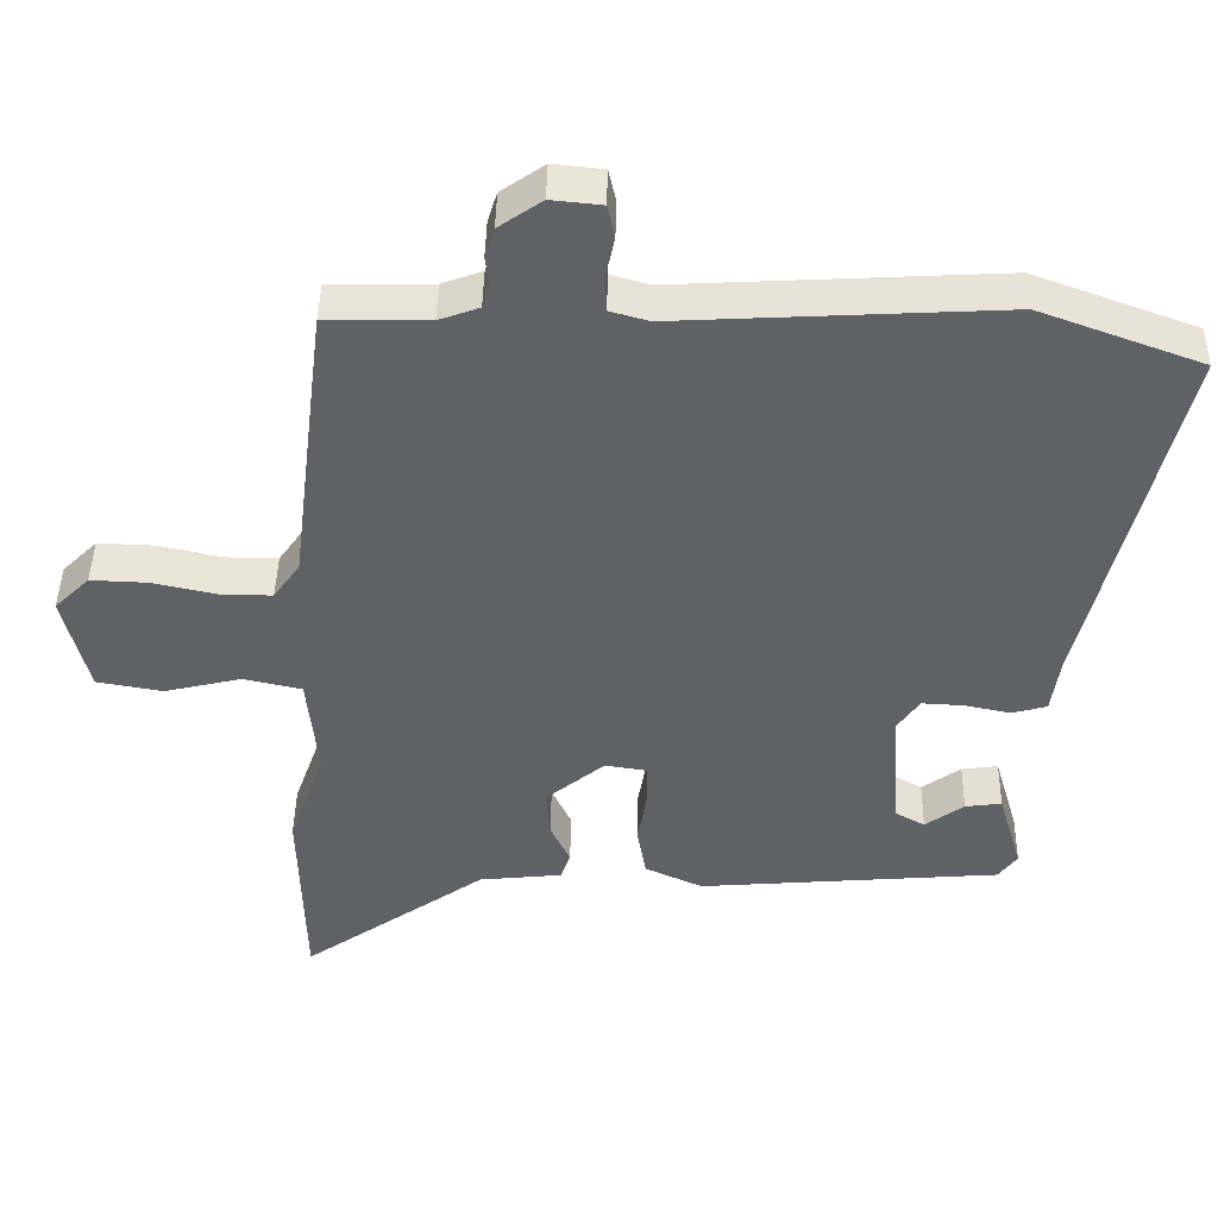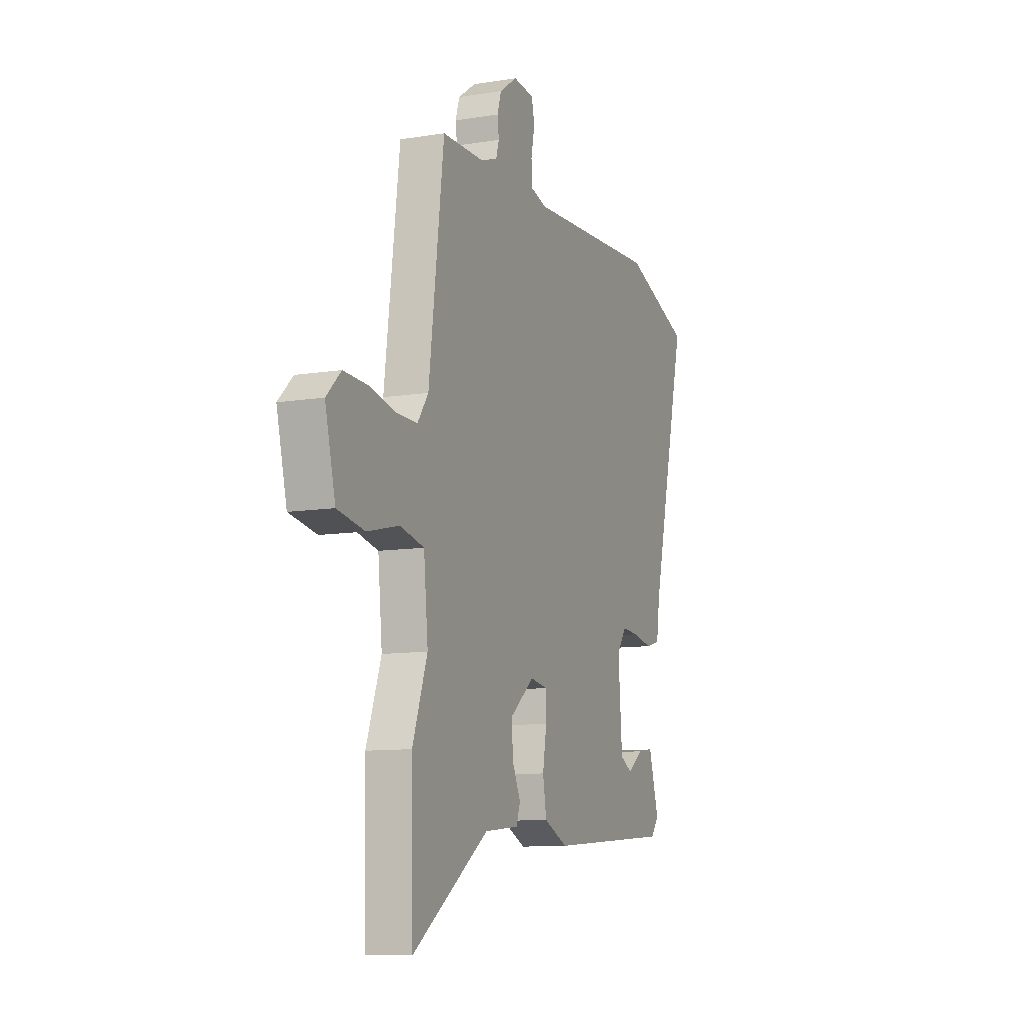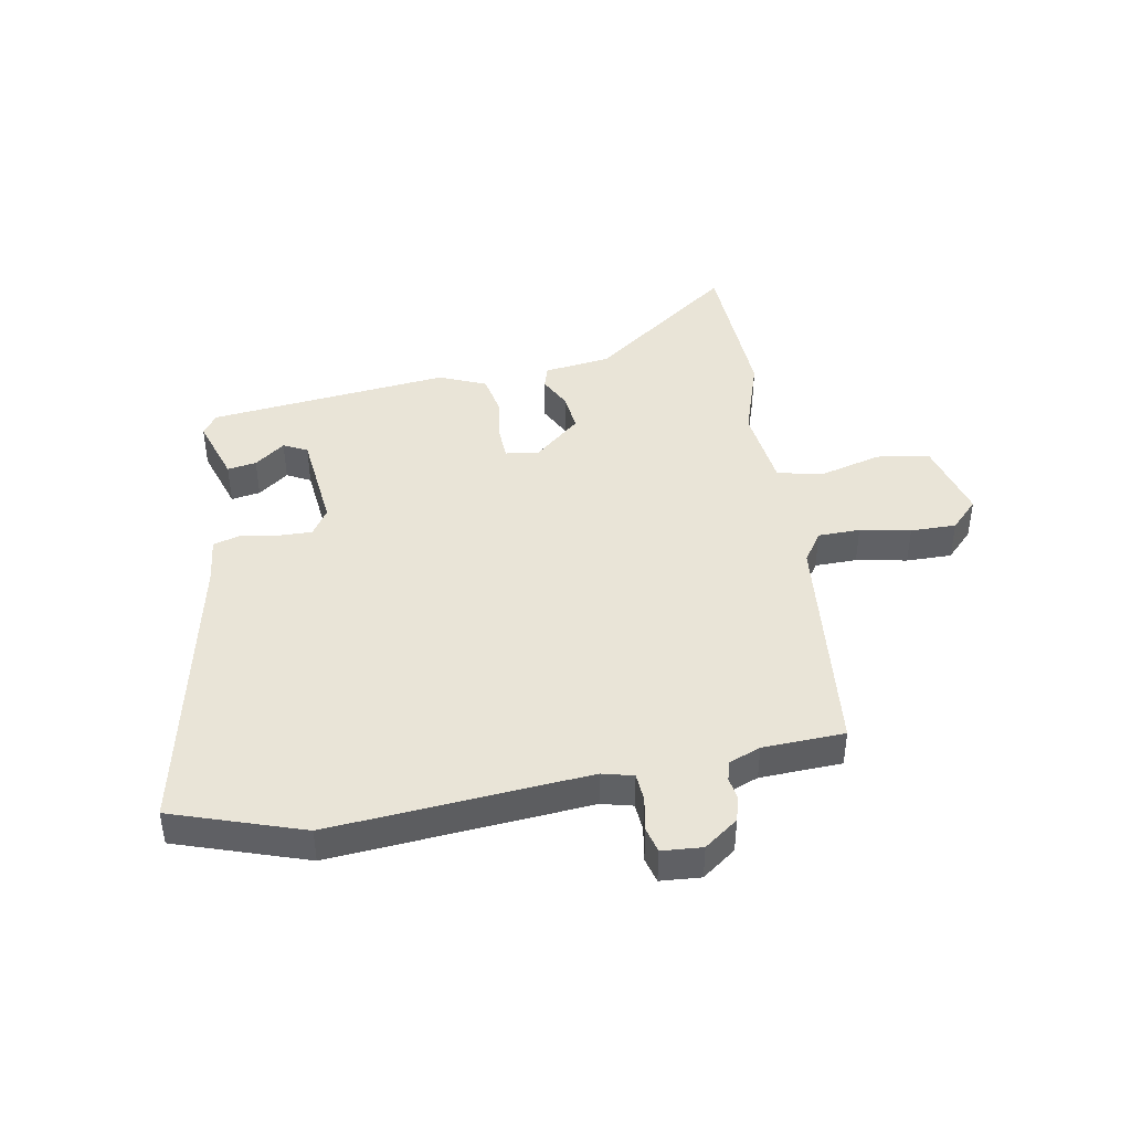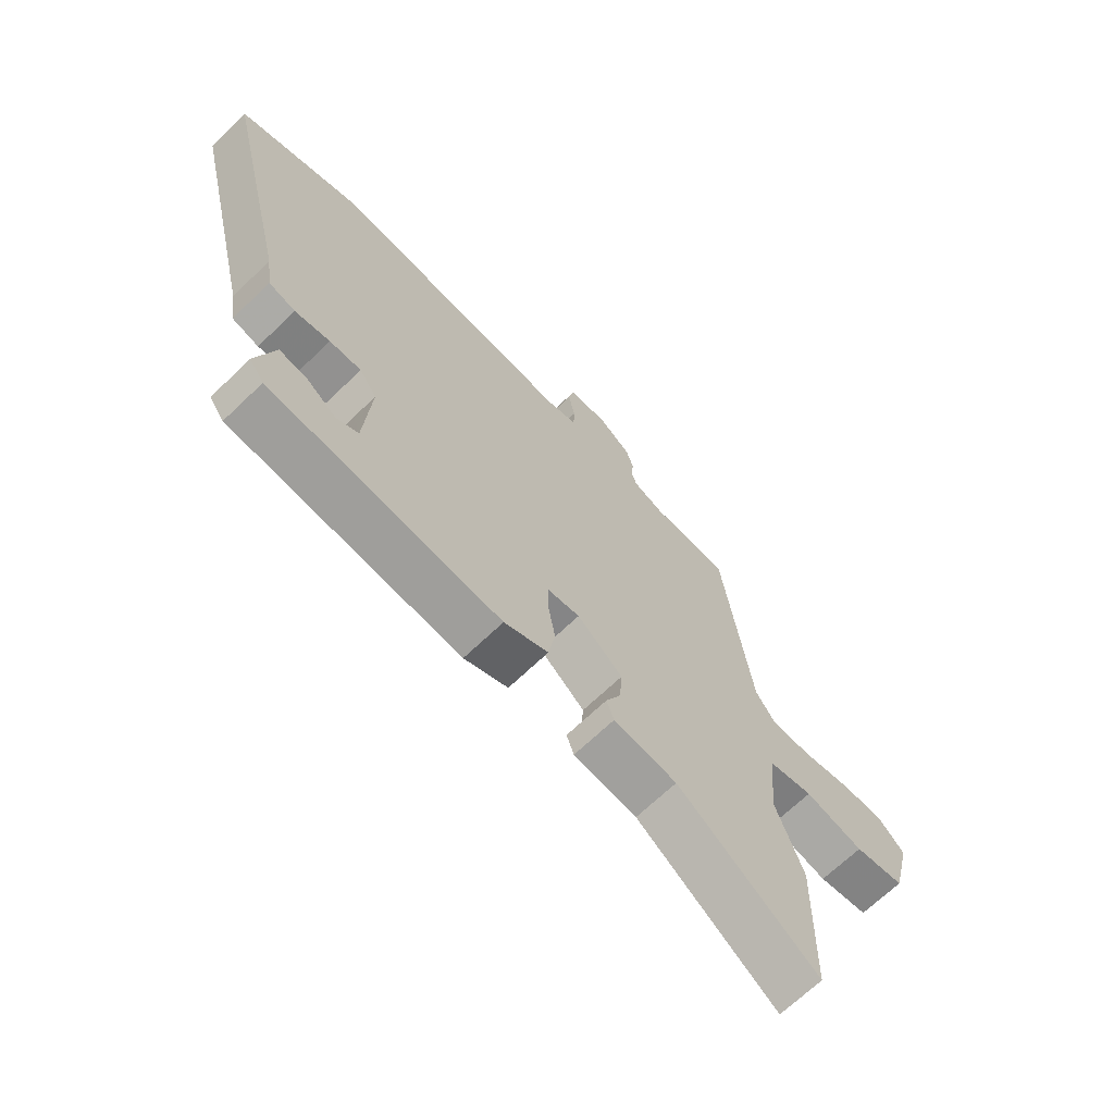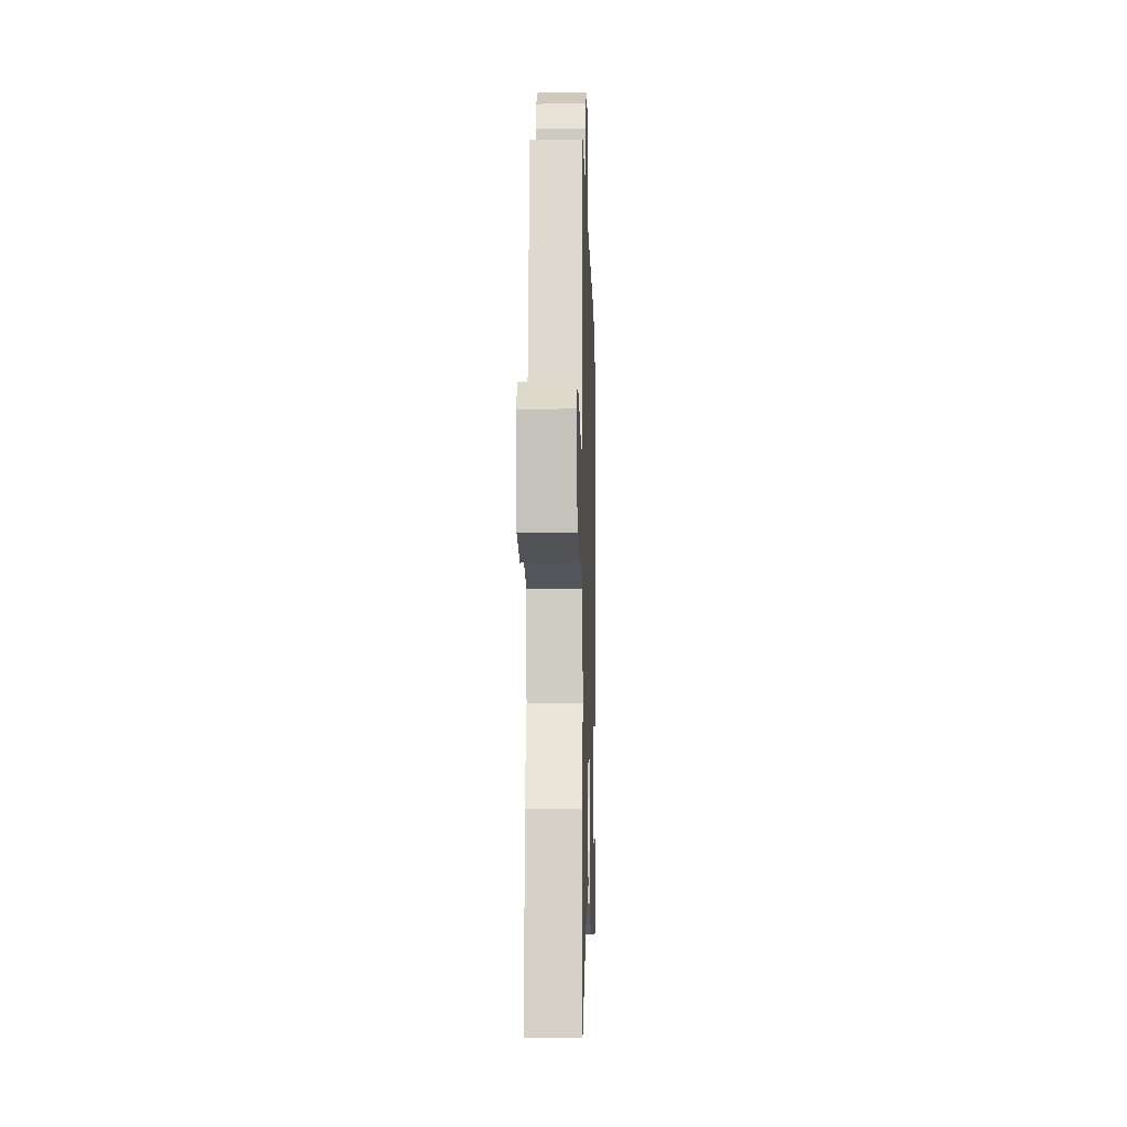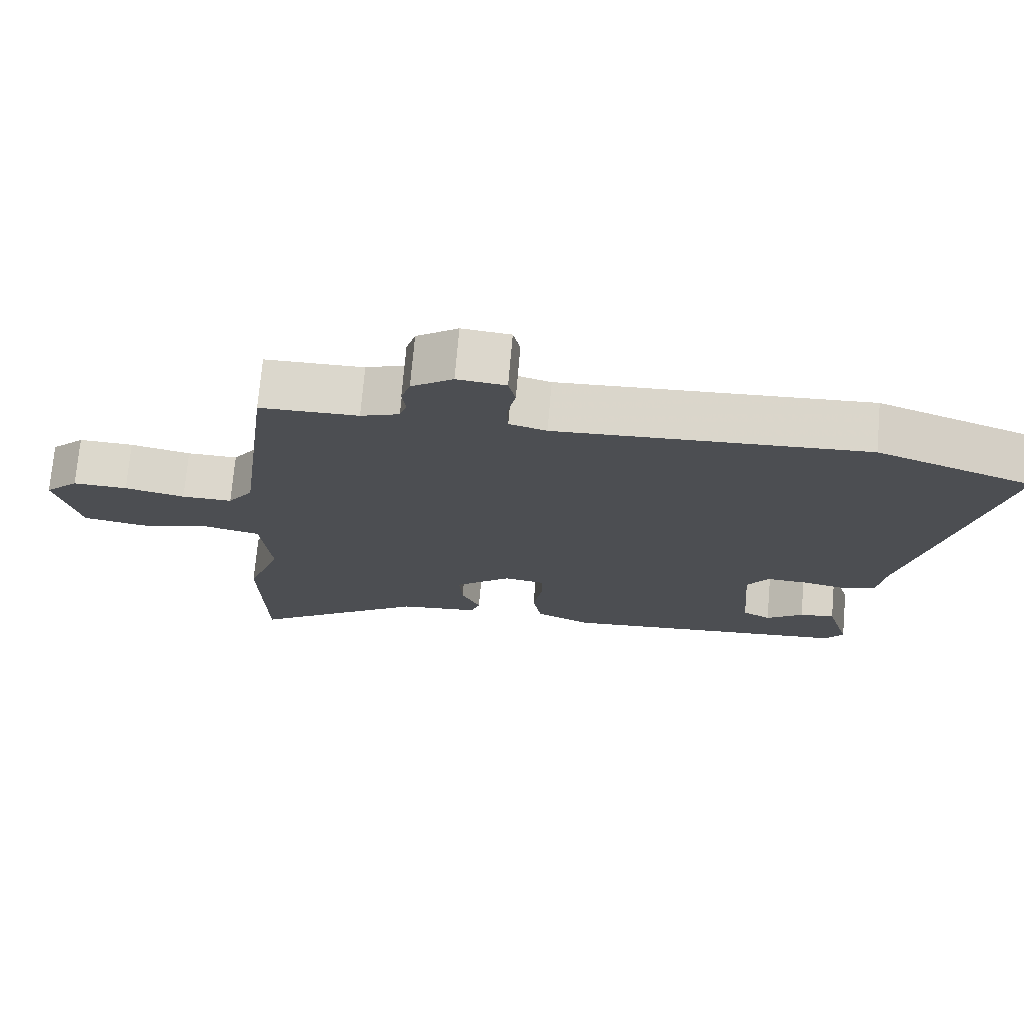
<metadata>
{"format":"obj","ext":"obj","renderer":"f3d","projection":"perspective","resolution":1024,"background":"white","views":[{"elev":43.9,"azim":-179.0,"up":"+Z"},{"elev":-10.3,"azim":112.4,"up":"+Z"},{"elev":43.0,"azim":-11.7,"up":"+Y"},{"elev":-68.0,"azim":-46.1,"up":"+Z"},{"elev":-12.3,"azim":91.6,"up":"+Z"},{"elev":73.0,"azim":-175.0,"up":"+Z"}]}
</metadata>
<code>
v -0.65 0.07 0.445
v -0.429 0.07 0.526
v 0.012 0.07 0.502
v 0.065 0.07 0.517
v 0.067 0.07 0.565
v 0.055 0.07 0.624
v 0.065 0.07 0.668
v 0.134 0.07 0.675
v 0.193 0.07 0.634
v 0.206 0.07 0.592
v 0.201 0.07 0.553
v 0.211 0.07 0.52
v 0.266 0.07 0.5
v 0.406 0.07 0.498
v 0.456 0.07 0.101
v 0.492 0.07 0.05
v 0.564 0.07 0.051
v 0.65 0.07 0.07
v 0.728 0.07 0.073
v 0.776 0.07 0.026
v 0.742 0.07 -0.112
v 0.652 0.07 -0.128
v 0.547 0.07 -0.103
v 0.467 0.07 -0.121
v 0.453 0.07 -0.264
v 0.502 0.07 -0.402
v 0.496 0.07 -0.676
v 0.244 0.07 -0.5
v 0.13 0.07 -0.488
v 0.117 0.07 -0.45
v 0.144 0.07 -0.393
v 0.149 0.07 -0.327
v 0.068 0.07 -0.261
v 0.011 0.07 -0.27
v 0.01 0.07 -0.325
v 0.023 0.07 -0.402
v 0.011 0.07 -0.472
v -0.068 0.07 -0.508
v -0.482 0.07 -0.475
v -0.508 0.07 -0.44
v -0.475 0.07 -0.327
v -0.425 0.07 -0.334
v -0.372 0.07 -0.372
v -0.332 0.07 -0.35
v -0.319 0.07 -0.178
v -0.35 0.07 -0.133
v -0.407 0.07 -0.136
v -0.47 0.07 -0.149
v -0.518 0.07 -0.136
v -0.529 0.07 -0.059
v -0.65 0 0.445
v -0.429 0 0.526
v 0.012 0 0.502
v 0.065 0 0.517
v 0.067 0 0.565
v 0.055 0 0.624
v 0.065 0 0.668
v 0.134 0 0.675
v 0.193 0 0.634
v 0.206 0 0.592
v 0.201 0 0.553
v 0.211 0 0.52
v 0.266 0 0.5
v 0.406 0 0.498
v 0.456 0 0.101
v 0.492 0 0.05
v 0.564 0 0.051
v 0.65 0 0.07
v 0.728 0 0.073
v 0.776 0 0.026
v 0.742 0 -0.112
v 0.652 0 -0.128
v 0.547 0 -0.103
v 0.467 0 -0.121
v 0.453 0 -0.264
v 0.502 0 -0.402
v 0.496 0 -0.676
v 0.244 0 -0.5
v 0.13 0 -0.488
v 0.117 0 -0.45
v 0.144 0 -0.393
v 0.149 0 -0.327
v 0.068 0 -0.261
v 0.011 0 -0.27
v 0.01 0 -0.325
v 0.023 0 -0.402
v 0.011 0 -0.472
v -0.068 0 -0.508
v -0.482 0 -0.475
v -0.508 0 -0.44
v -0.475 0 -0.327
v -0.425 0 -0.334
v -0.372 0 -0.372
v -0.332 0 -0.35
v -0.319 0 -0.178
v -0.35 0 -0.133
v -0.407 0 -0.136
v -0.47 0 -0.149
v -0.518 0 -0.136
v -0.529 0 -0.059
f 47 48 49 50
f 46 47 50 1
f 45 46 1 2
f 40 41 42 43
f 38 39 40 43
f 38 43 44
f 35 36 37 38
f 34 35 38 44
f 28 29 30 31
f 28 31 32
f 25 26 27 28
f 24 25 28 32
f 20 21 22 23
f 20 23 24
f 17 18 19 20
f 16 17 20 24
f 15 16 24 32
f 13 14 15 32
f 8 9 10 11
f 8 11 12
f 5 6 7 8
f 4 5 8 12
f 3 4 12 13
f 45 2 3
f 34 44 45 3
f 33 34 3 13
f 13 32 33
f 100 99 98 97
f 51 100 97 96
f 52 51 96 95
f 93 92 91 90
f 93 90 89 88
f 94 93 88
f 88 87 86 85
f 94 88 85 84
f 81 80 79 78
f 82 81 78
f 78 77 76 75
f 82 78 75 74
f 73 72 71 70
f 74 73 70
f 70 69 68 67
f 74 70 67 66
f 82 74 66 65
f 82 65 64 63
f 61 60 59 58
f 62 61 58
f 58 57 56 55
f 62 58 55 54
f 63 62 54 53
f 53 52 95
f 53 95 94 84
f 63 53 84 83
f 83 82 63
f 1 51 52 2
f 2 52 53 3
f 3 53 54 4
f 4 54 55 5
f 5 55 56 6
f 6 56 57 7
f 7 57 58 8
f 8 58 59 9
f 9 59 60 10
f 10 60 61 11
f 11 61 62 12
f 12 62 63 13
f 13 63 64 14
f 14 64 65 15
f 15 65 66 16
f 16 66 67 17
f 17 67 68 18
f 18 68 69 19
f 19 69 70 20
f 20 70 71 21
f 21 71 72 22
f 22 72 73 23
f 23 73 74 24
f 24 74 75 25
f 25 75 76 26
f 26 76 77 27
f 27 77 78 28
f 28 78 79 29
f 29 79 80 30
f 30 80 81 31
f 31 81 82 32
f 32 82 83 33
f 33 83 84 34
f 34 84 85 35
f 35 85 86 36
f 36 86 87 37
f 37 87 88 38
f 38 88 89 39
f 39 89 90 40
f 40 90 91 41
f 41 91 92 42
f 42 92 93 43
f 43 93 94 44
f 44 94 95 45
f 45 95 96 46
f 46 96 97 47
f 47 97 98 48
f 48 98 99 49
f 49 99 100 50
f 50 100 51 1

</code>
